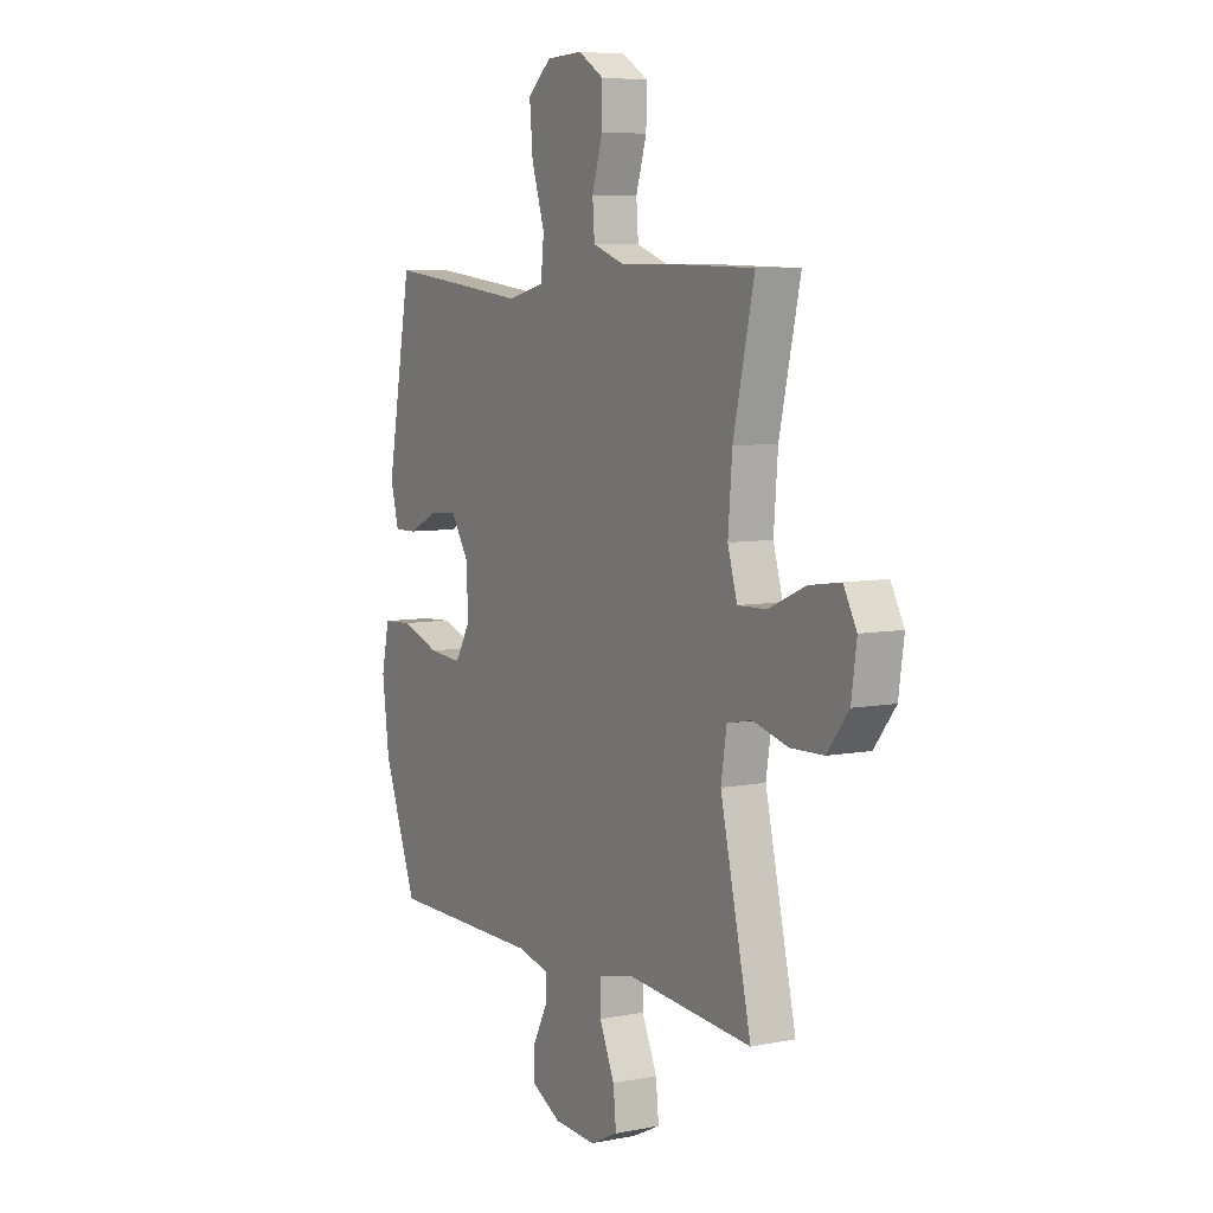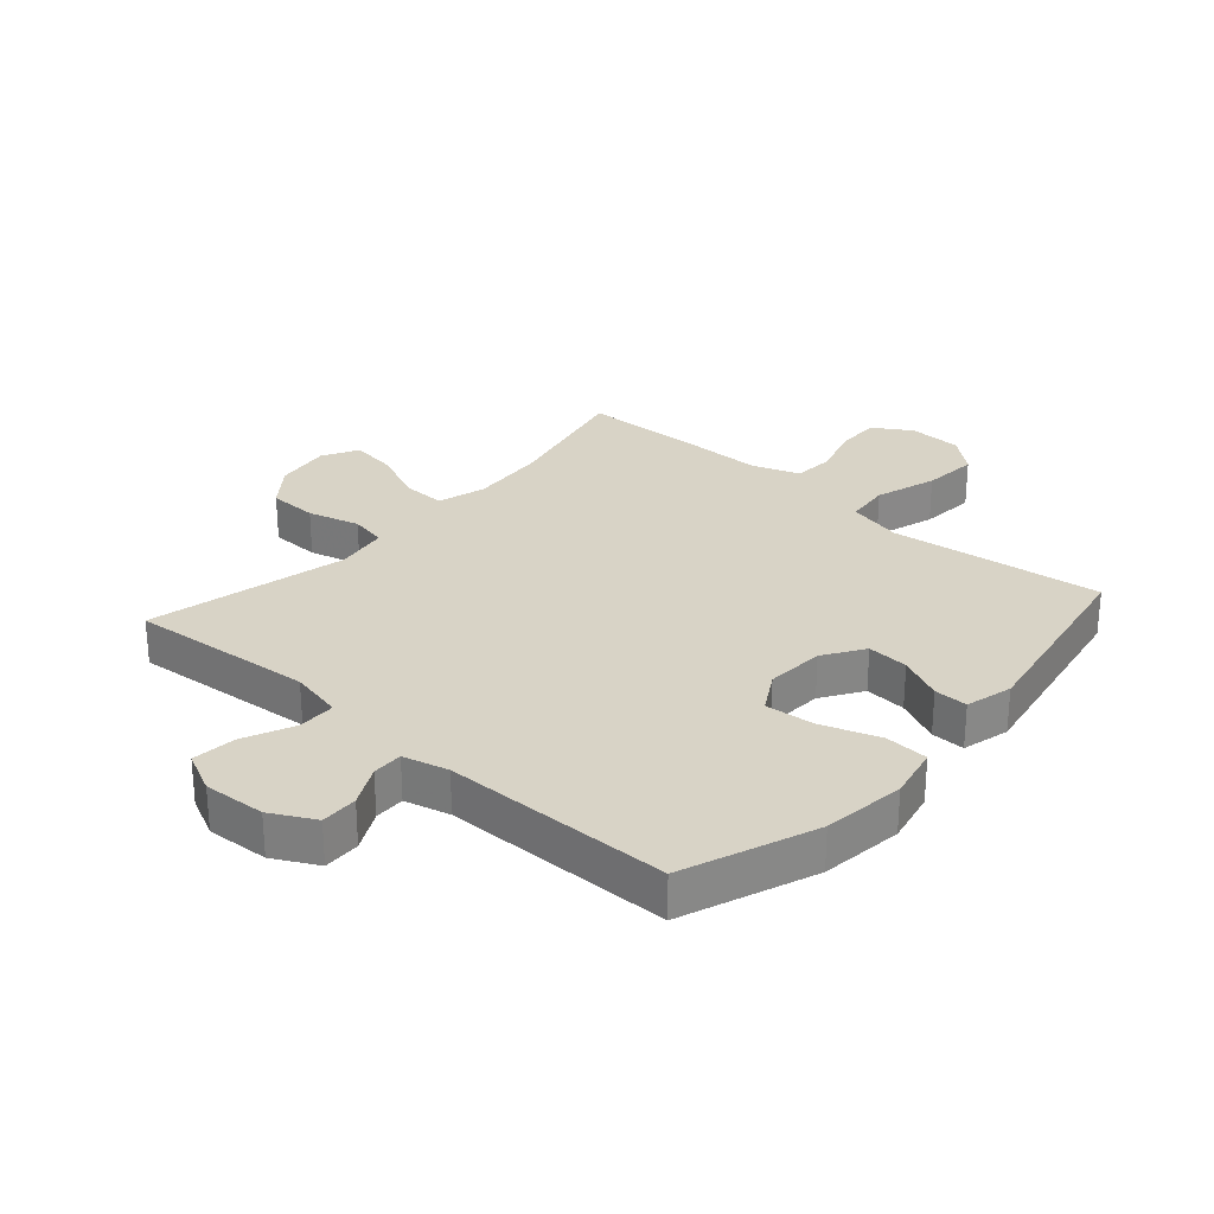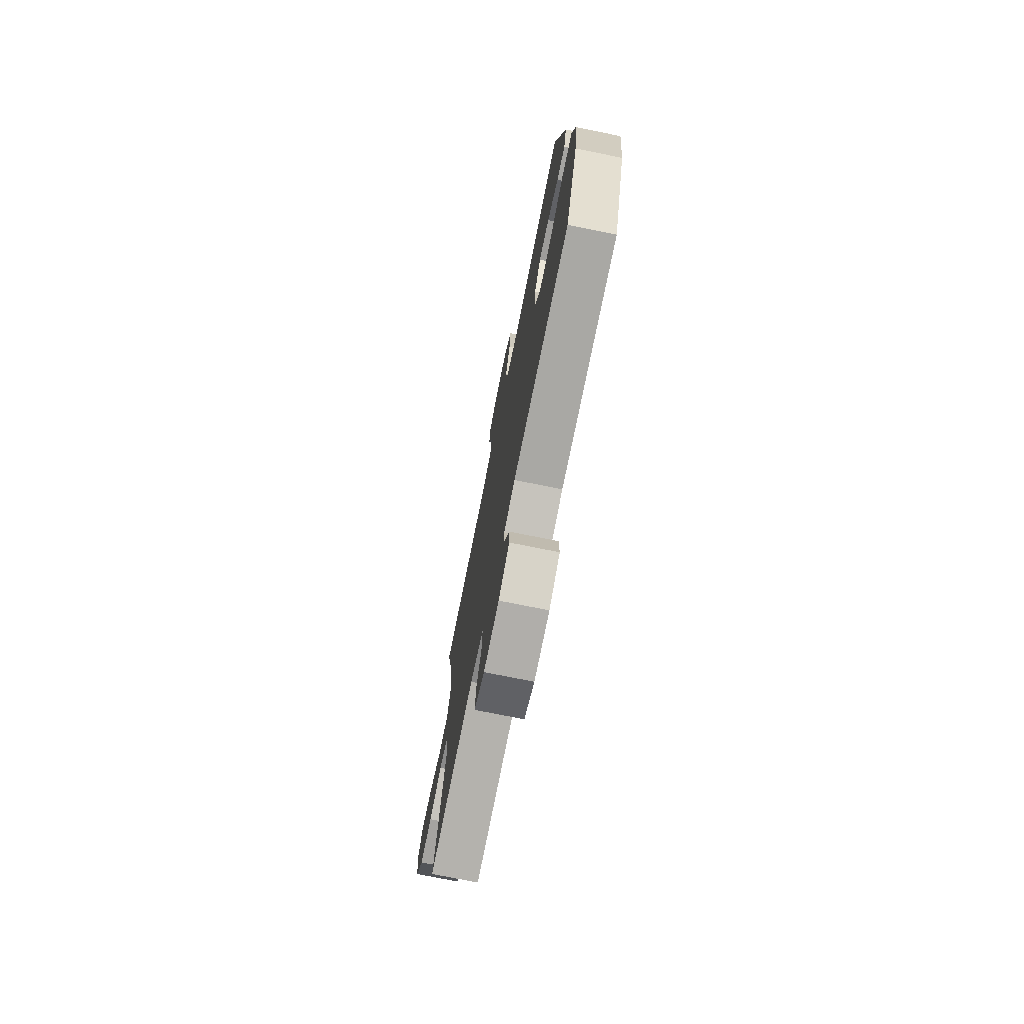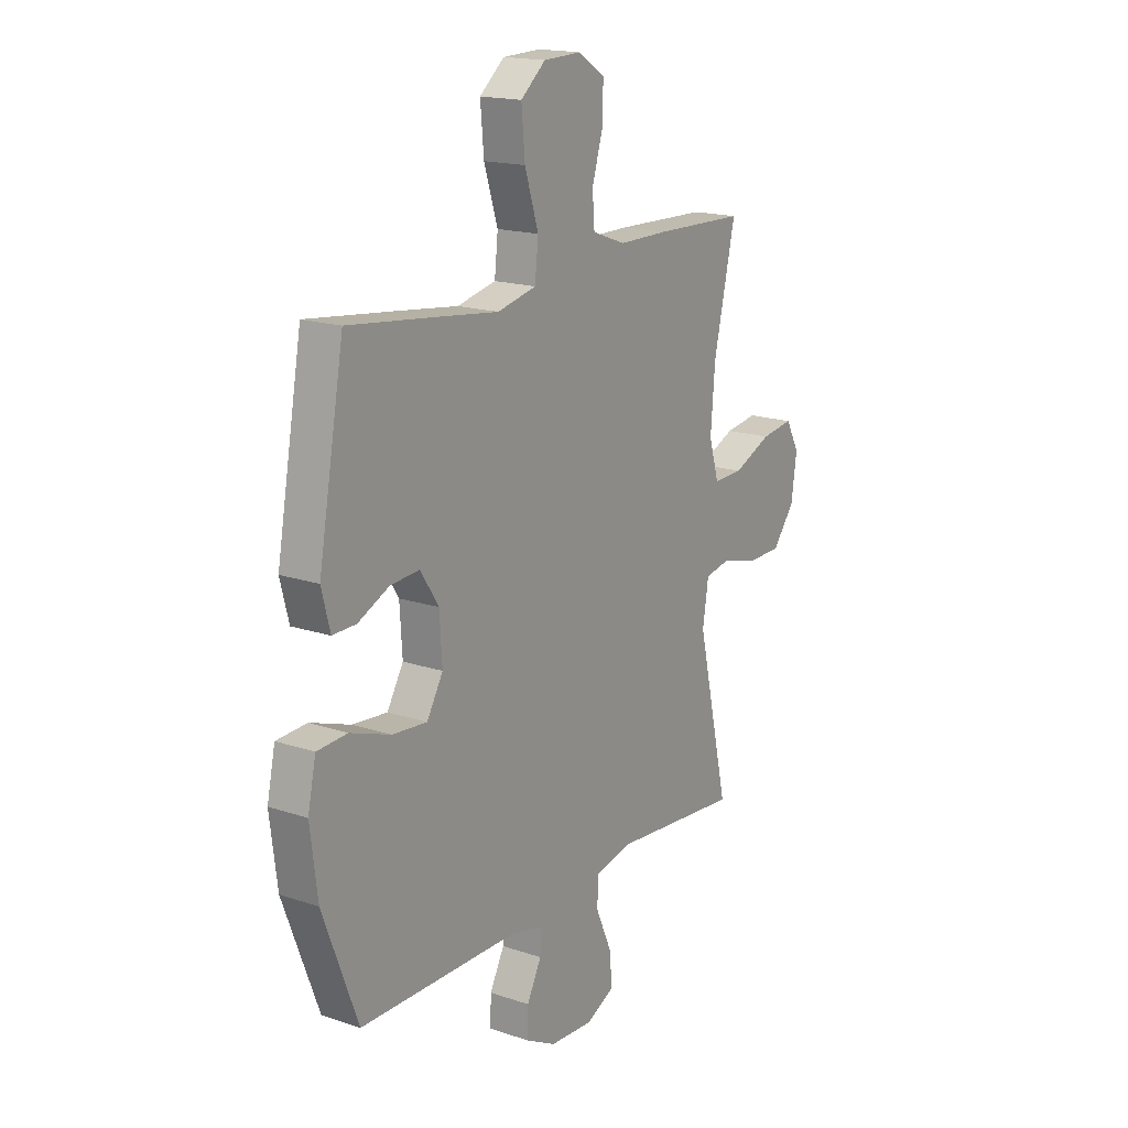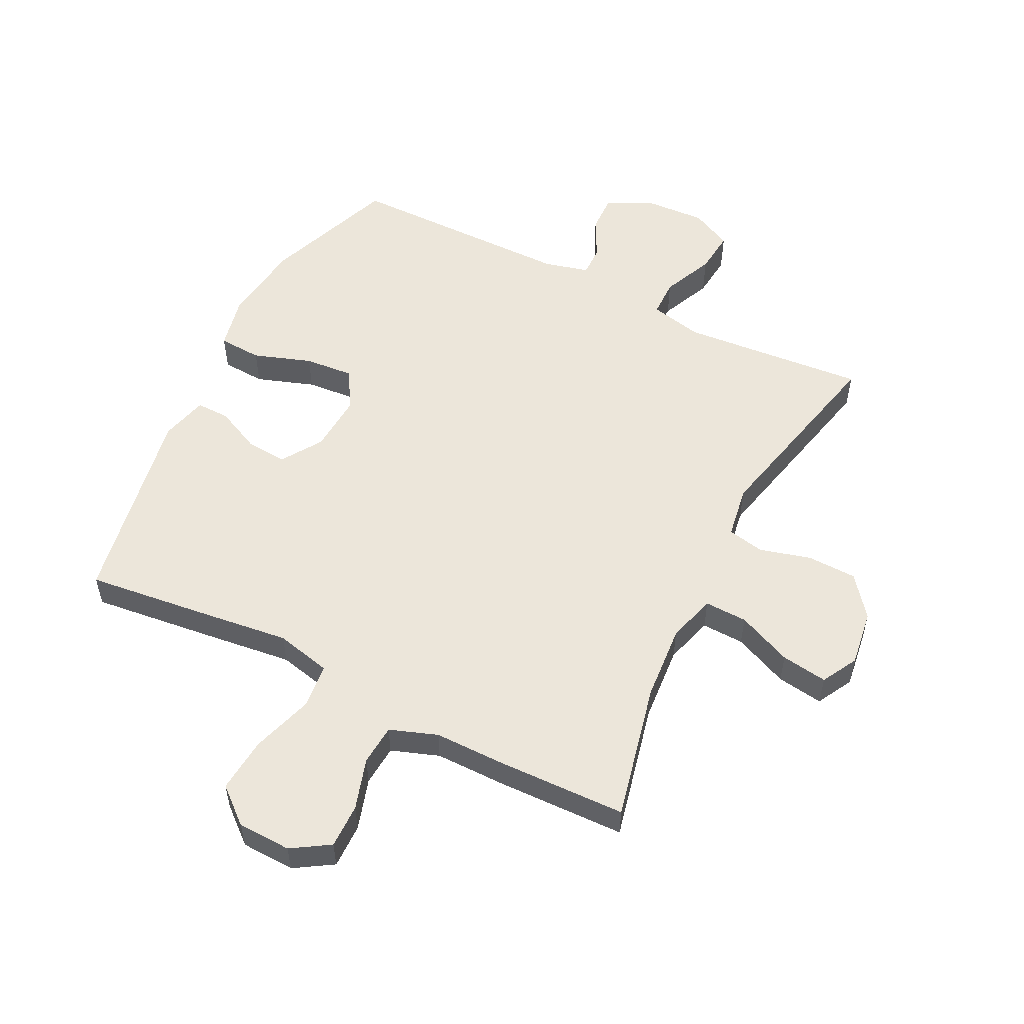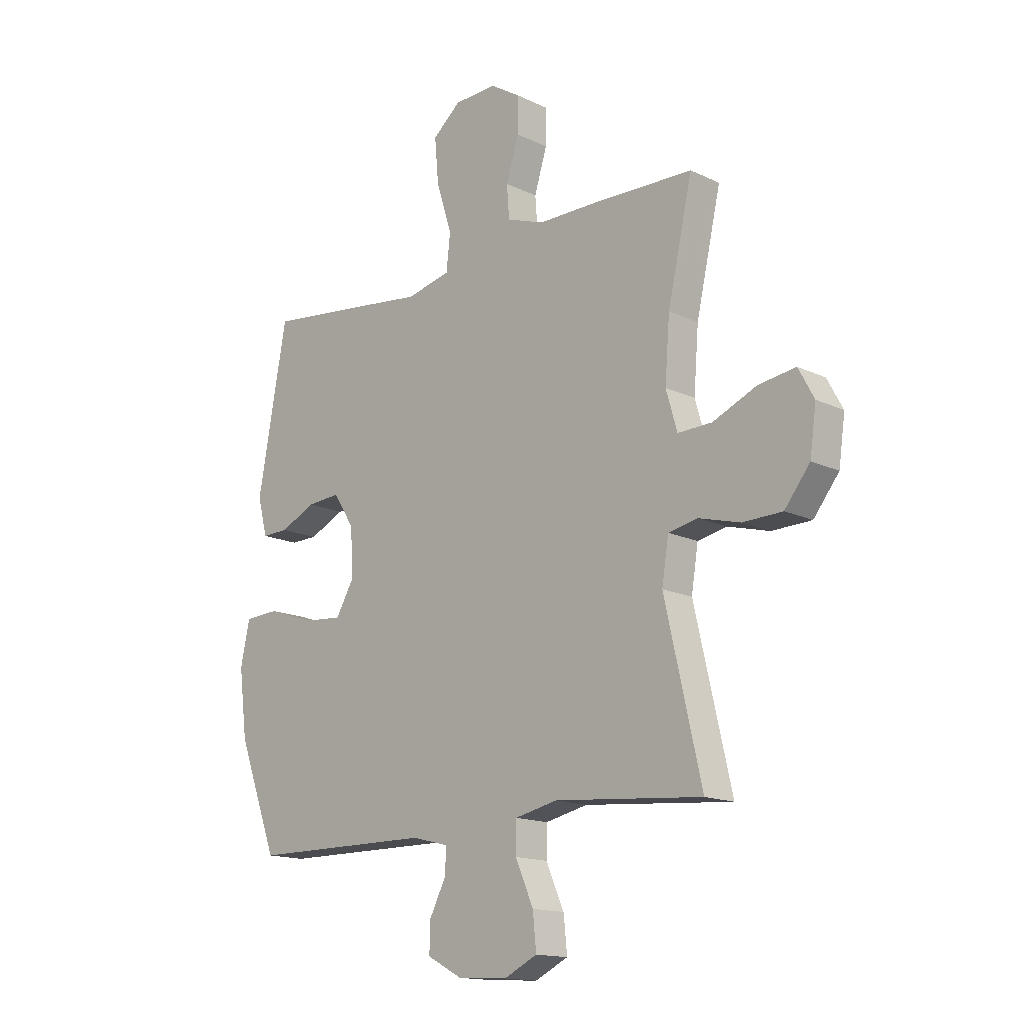
<metadata>
{"format":"obj","ext":"obj","renderer":"f3d","projection":"perspective","resolution":1024,"background":"white","views":[{"elev":6.7,"azim":60.1,"up":"+Z"},{"elev":28.0,"azim":-138.6,"up":"+Y"},{"elev":-74.5,"azim":-101.4,"up":"+Z"},{"elev":17.3,"azim":-56.3,"up":"+Z"},{"elev":54.5,"azim":26.7,"up":"+Y"},{"elev":-15.3,"azim":44.7,"up":"+Z"}]}
</metadata>
<code>
v -0.5 0.07 -0.5
v -0.582 0.07 -0.283
v -0.599 0.07 -0.148
v -0.58 0.07 -0.06
v -0.509 0.07 -0.056
v -0.414 0.07 -0.089
v -0.333 0.07 -0.096
v -0.295 0.07 -0.031
v -0.301 0.07 0.065
v -0.344 0.07 0.131
v -0.412 0.07 0.126
v -0.485 0.07 0.092
v -0.54 0.07 0.091
v -0.56 0.07 0.168
v -0.5 0.07 0.5
v -0.289 0.07 0.475
v -0.152 0.07 0.458
v -0.061 0.07 0.479
v -0.053 0.07 0.553
v -0.085 0.07 0.654
v -0.093 0.07 0.745
v -0.035 0.07 0.794
v 0.053 0.07 0.797
v 0.115 0.07 0.758
v 0.114 0.07 0.685
v 0.088 0.07 0.601
v 0.093 0.07 0.534
v 0.171 0.07 0.506
v 0.288 0.07 0.506
v 0.5 0.07 0.5
v 0.449 0.07 0.275
v 0.439 0.07 0.15
v 0.462 0.07 0.071
v 0.532 0.07 0.073
v 0.622 0.07 0.112
v 0.698 0.07 0.123
v 0.73 0.07 0.064
v 0.717 0.07 -0.028
v 0.665 0.07 -0.094
v 0.584 0.07 -0.096
v 0.499 0.07 -0.073
v 0.439 0.07 -0.085
v 0.425 0.07 -0.172
v 0.5 0.07 -0.5
v 0.197 0.07 -0.474
v 0.11 0.07 -0.493
v 0.109 0.07 -0.555
v 0.146 0.07 -0.639
v 0.153 0.07 -0.71
v 0.085 0.07 -0.743
v -0.017 0.07 -0.737
v -0.089 0.07 -0.699
v -0.087 0.07 -0.638
v -0.053 0.07 -0.572
v -0.052 0.07 -0.522
v -0.126 0.07 -0.503
v -0.5 0 -0.5
v -0.582 0 -0.283
v -0.599 0 -0.148
v -0.58 0 -0.06
v -0.509 0 -0.056
v -0.414 0 -0.089
v -0.333 0 -0.096
v -0.295 0 -0.031
v -0.301 0 0.065
v -0.344 0 0.131
v -0.412 0 0.126
v -0.485 0 0.092
v -0.54 0 0.091
v -0.56 0 0.168
v -0.5 0 0.5
v -0.289 0 0.475
v -0.152 0 0.458
v -0.061 0 0.479
v -0.053 0 0.553
v -0.085 0 0.654
v -0.093 0 0.745
v -0.035 0 0.794
v 0.053 0 0.797
v 0.115 0 0.758
v 0.114 0 0.685
v 0.088 0 0.601
v 0.093 0 0.534
v 0.171 0 0.506
v 0.288 0 0.506
v 0.5 0 0.5
v 0.449 0 0.275
v 0.439 0 0.15
v 0.462 0 0.071
v 0.532 0 0.073
v 0.622 0 0.112
v 0.698 0 0.123
v 0.73 0 0.064
v 0.717 0 -0.028
v 0.665 0 -0.094
v 0.584 0 -0.096
v 0.499 0 -0.073
v 0.439 0 -0.085
v 0.425 0 -0.172
v 0.5 0 -0.5
v 0.197 0 -0.474
v 0.11 0 -0.493
v 0.109 0 -0.555
v 0.146 0 -0.639
v 0.153 0 -0.71
v 0.085 0 -0.743
v -0.017 0 -0.737
v -0.089 0 -0.699
v -0.087 0 -0.638
v -0.053 0 -0.572
v -0.052 0 -0.522
v -0.126 0 -0.503
f 51 52 53 54
f 51 54 55
f 50 51 55
f 47 48 49 50
f 46 47 50 55
f 45 46 55 56
f 43 44 45
f 42 43 45 56
f 38 39 40 41
f 38 41 42
f 37 38 42
f 34 35 36 37
f 33 34 37 42
f 32 33 42 56
f 28 29 30 31
f 27 28 31 32
f 23 24 25 26
f 23 26 27
f 22 23 27
f 19 20 21 22
f 19 22 27
f 18 19 27 32
f 14 15 16 17
f 11 12 13 14
f 10 11 14 17
f 9 10 17 18
f 3 4 5 6
f 3 6 7
f 2 3 7
f 1 2 7
f 56 1 7 8
f 18 32 56
f 8 9 18 56
f 110 109 108 107
f 111 110 107
f 111 107 106
f 106 105 104 103
f 111 106 103 102
f 112 111 102 101
f 101 100 99
f 112 101 99 98
f 97 96 95 94
f 98 97 94
f 98 94 93
f 93 92 91 90
f 98 93 90 89
f 112 98 89 88
f 87 86 85 84
f 88 87 84 83
f 82 81 80 79
f 83 82 79
f 83 79 78
f 78 77 76 75
f 83 78 75
f 88 83 75 74
f 73 72 71 70
f 70 69 68 67
f 73 70 67 66
f 74 73 66 65
f 62 61 60 59
f 63 62 59
f 63 59 58
f 63 58 57
f 64 63 57 112
f 112 88 74
f 112 74 65 64
f 1 57 58 2
f 2 58 59 3
f 3 59 60 4
f 4 60 61 5
f 5 61 62 6
f 6 62 63 7
f 7 63 64 8
f 8 64 65 9
f 9 65 66 10
f 10 66 67 11
f 11 67 68 12
f 12 68 69 13
f 13 69 70 14
f 14 70 71 15
f 15 71 72 16
f 16 72 73 17
f 17 73 74 18
f 18 74 75 19
f 19 75 76 20
f 20 76 77 21
f 21 77 78 22
f 22 78 79 23
f 23 79 80 24
f 24 80 81 25
f 25 81 82 26
f 26 82 83 27
f 27 83 84 28
f 28 84 85 29
f 29 85 86 30
f 30 86 87 31
f 31 87 88 32
f 32 88 89 33
f 33 89 90 34
f 34 90 91 35
f 35 91 92 36
f 36 92 93 37
f 37 93 94 38
f 38 94 95 39
f 39 95 96 40
f 40 96 97 41
f 41 97 98 42
f 42 98 99 43
f 43 99 100 44
f 44 100 101 45
f 45 101 102 46
f 46 102 103 47
f 47 103 104 48
f 48 104 105 49
f 49 105 106 50
f 50 106 107 51
f 51 107 108 52
f 52 108 109 53
f 53 109 110 54
f 54 110 111 55
f 55 111 112 56
f 56 112 57 1

</code>
